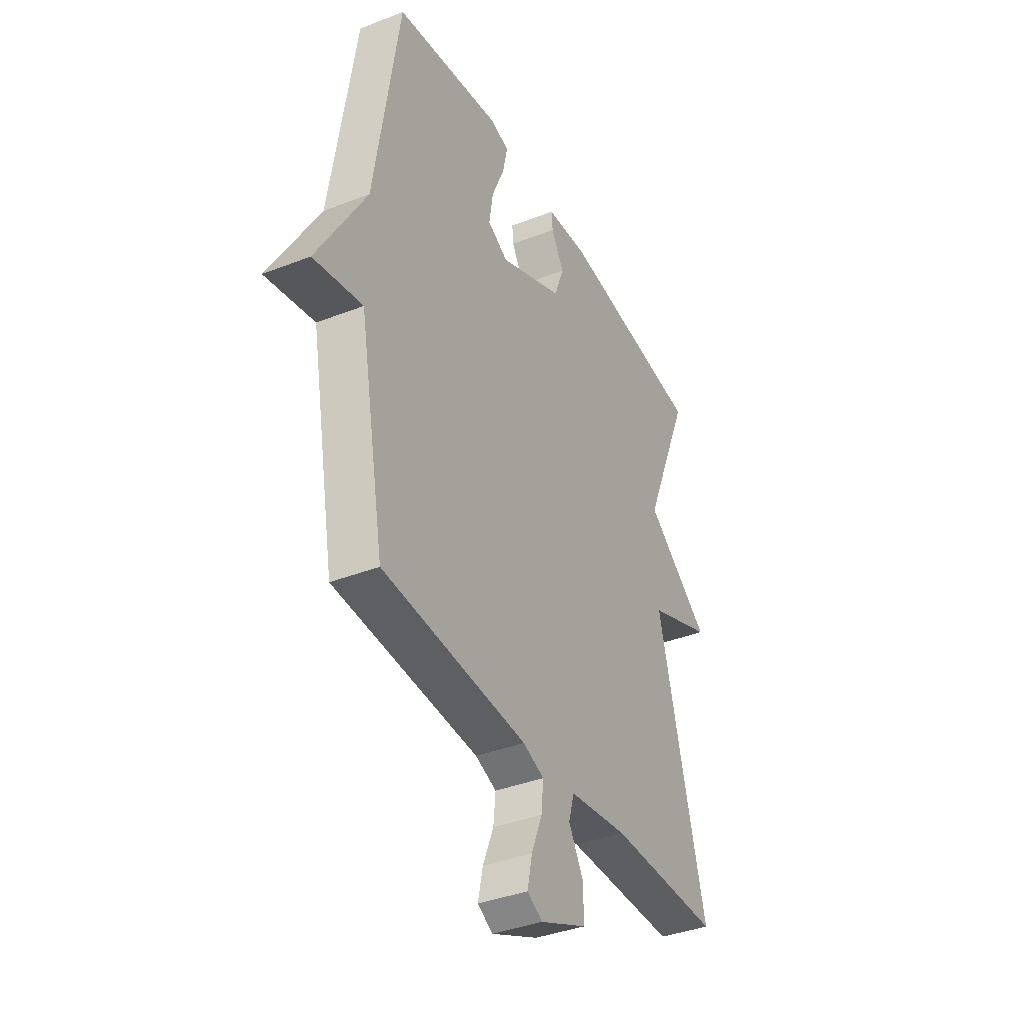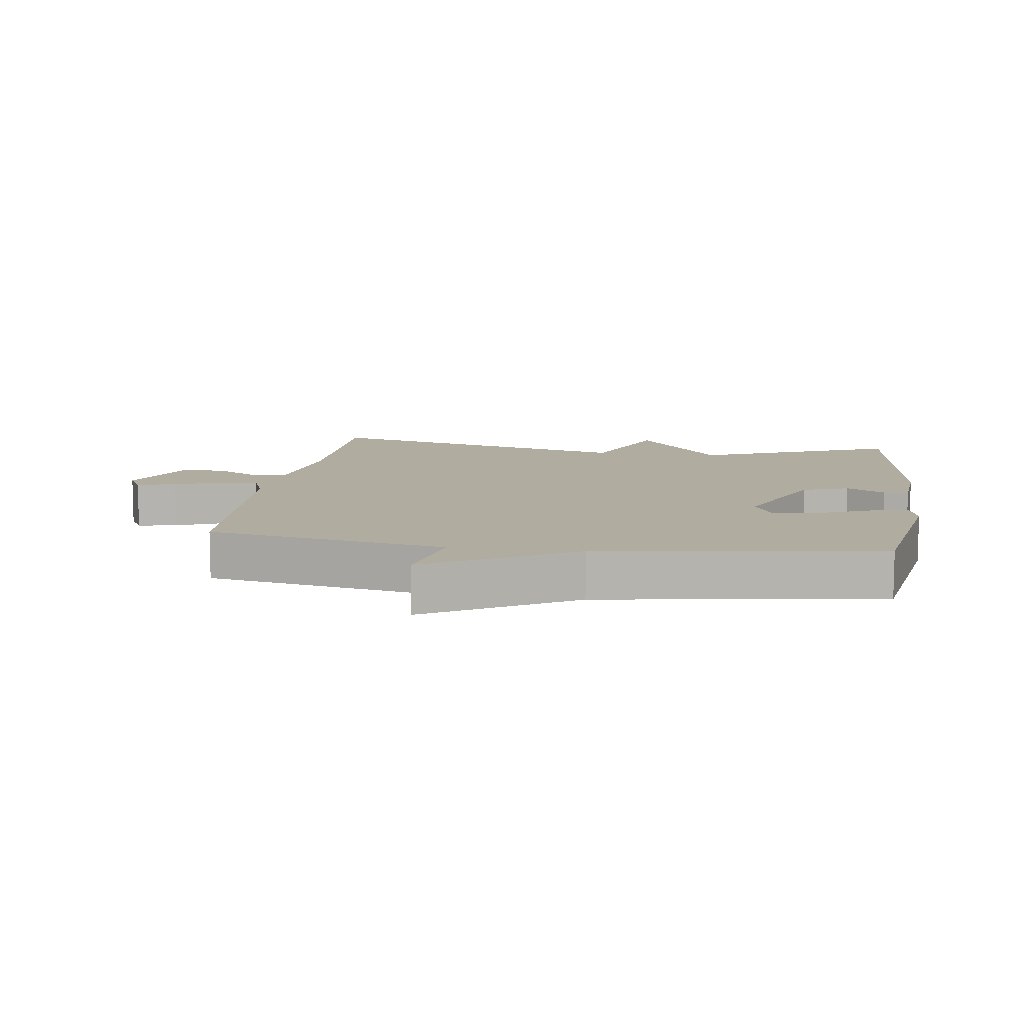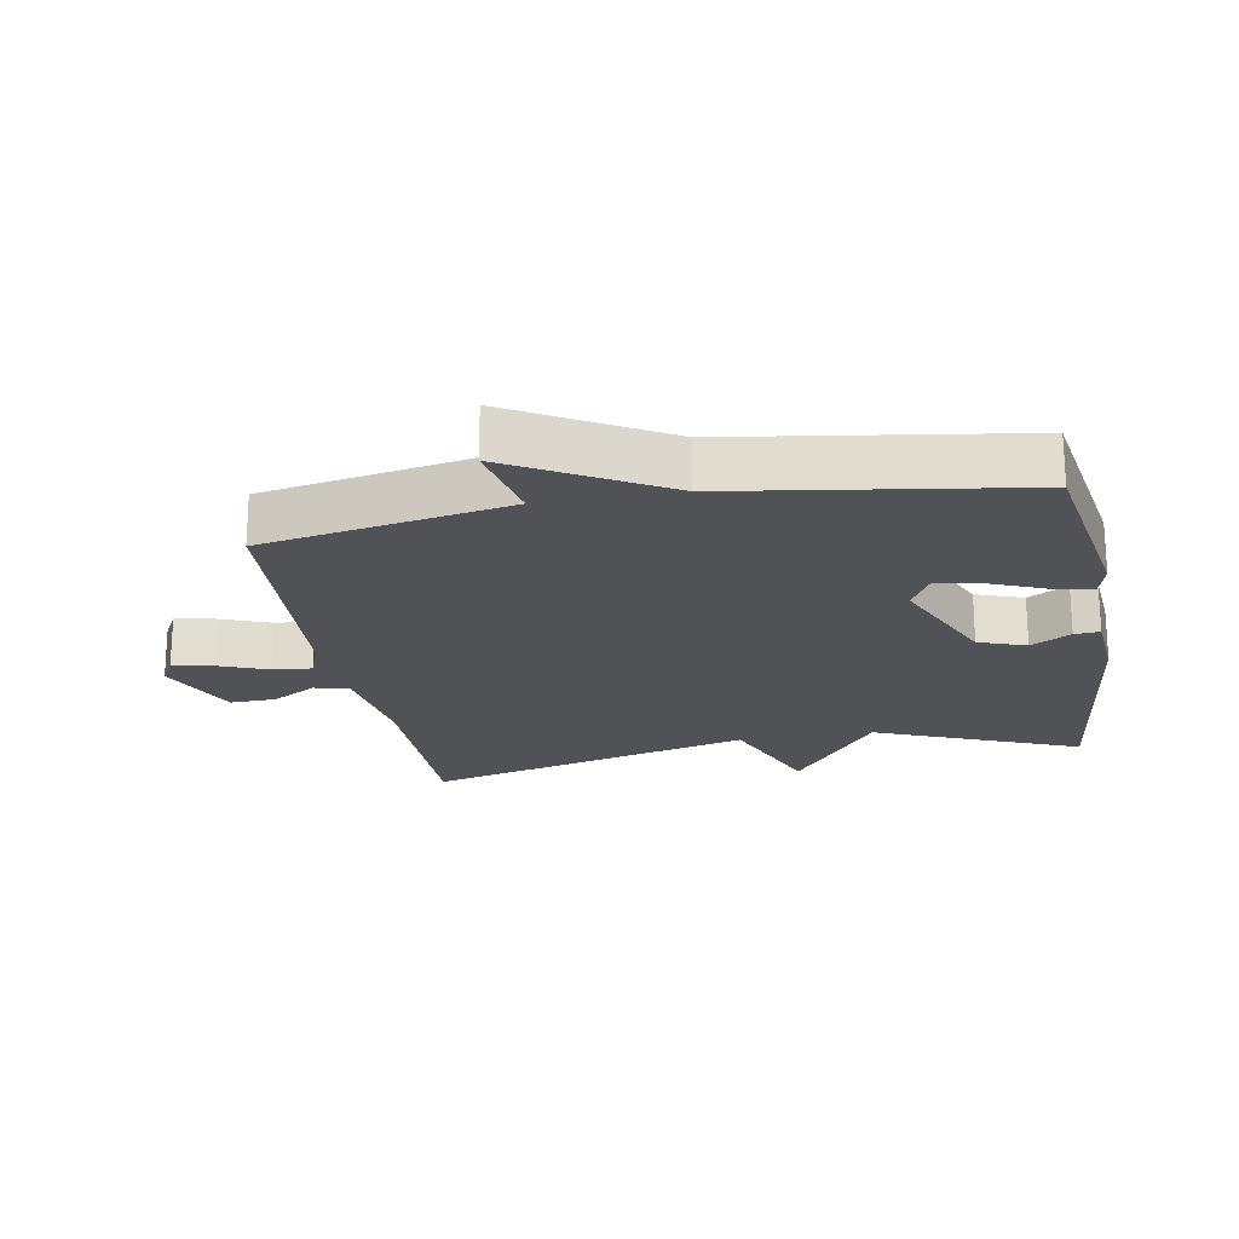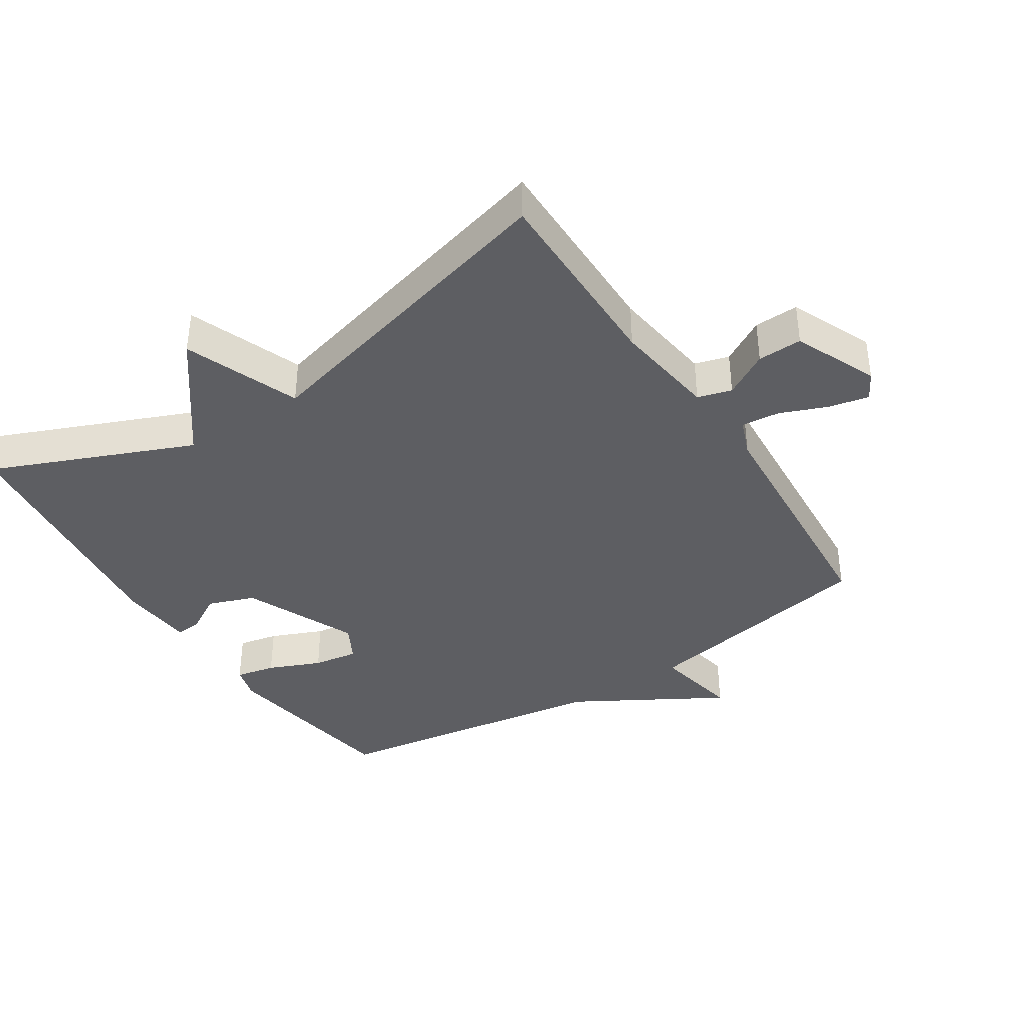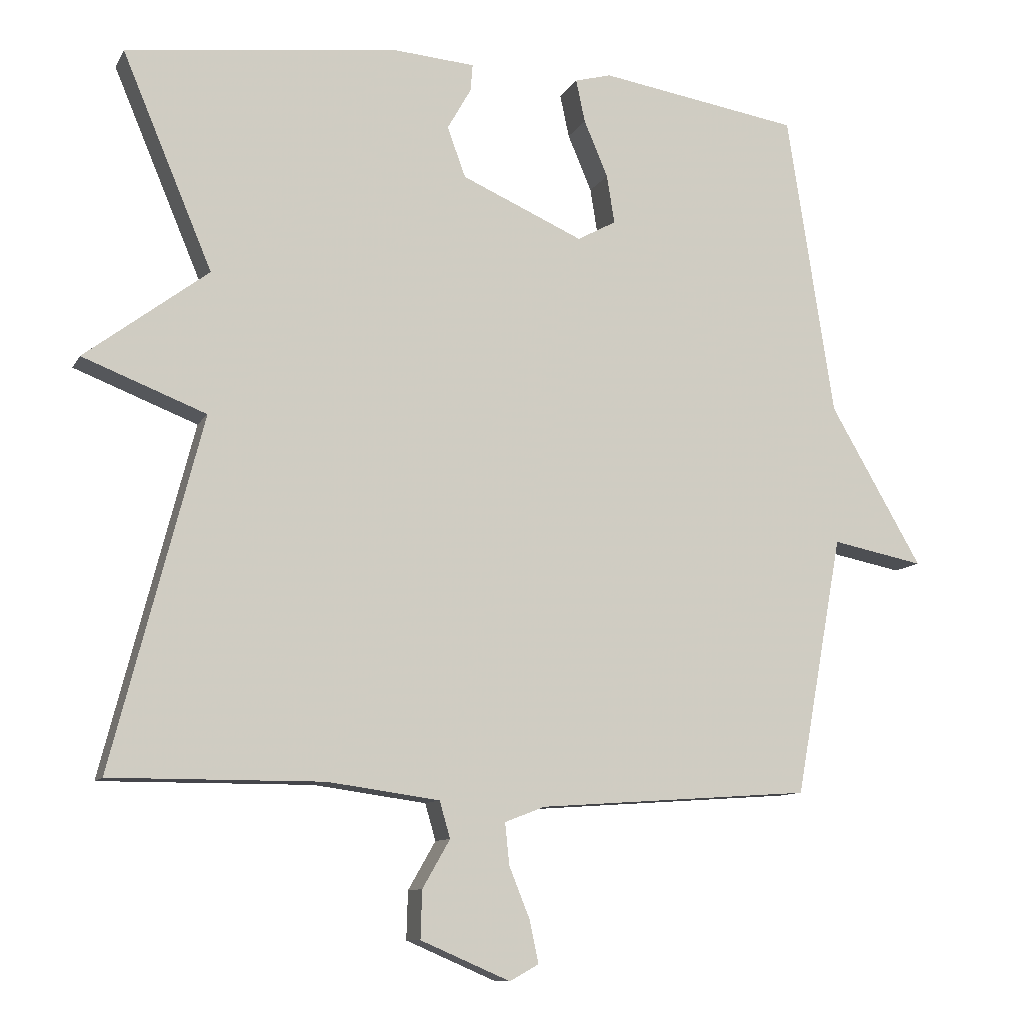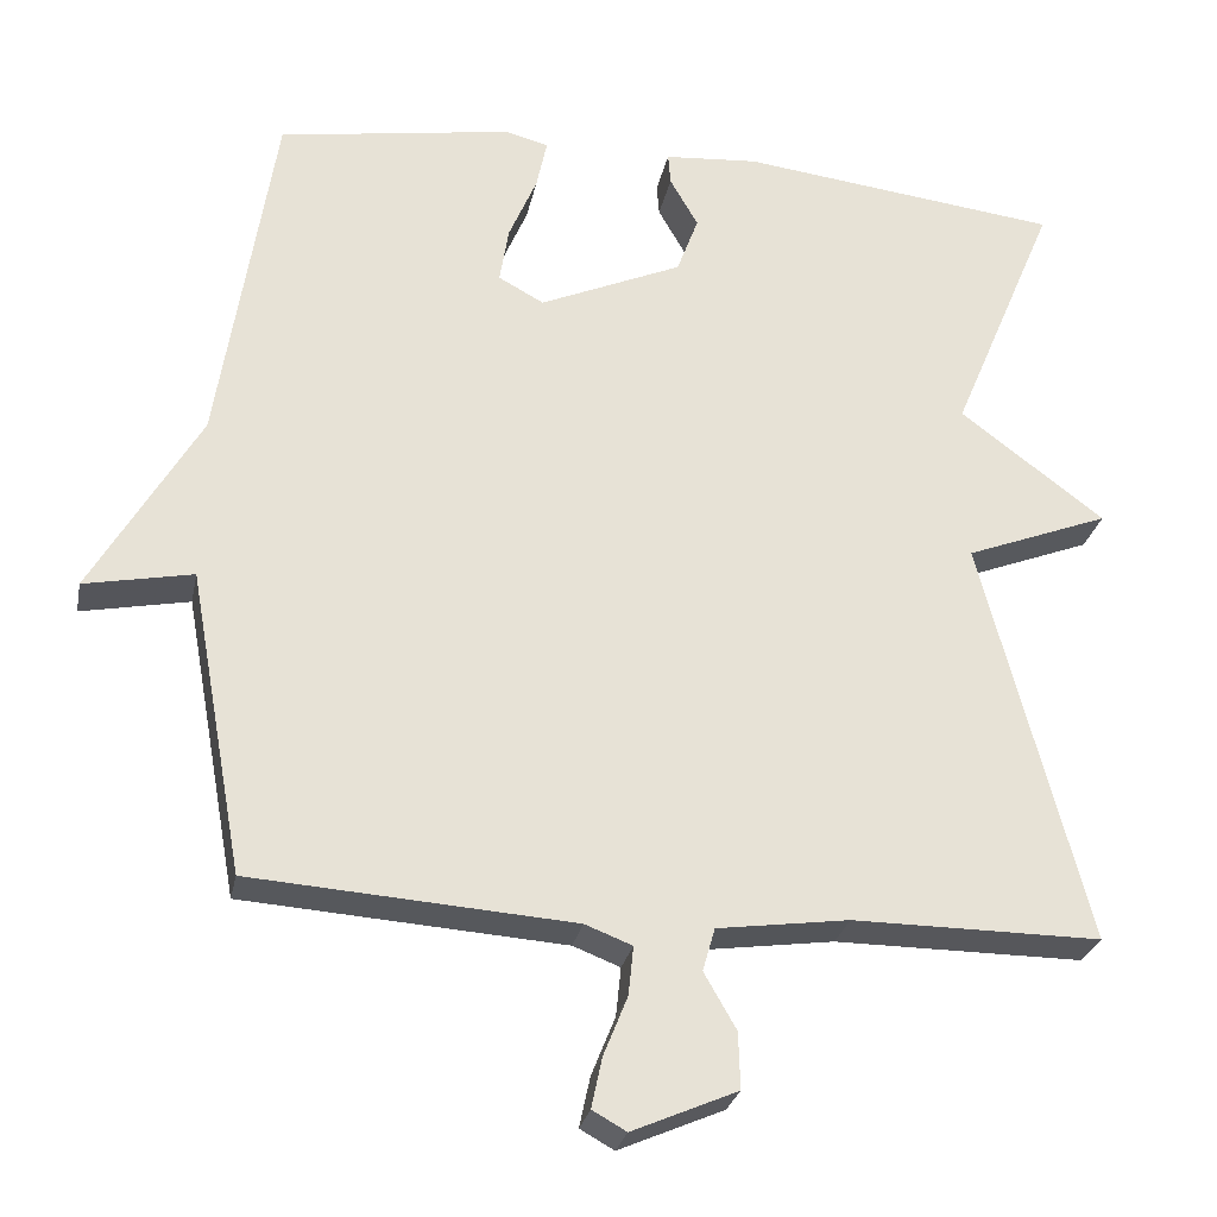
<metadata>
{"format":"obj","ext":"obj","renderer":"f3d","projection":"perspective","resolution":1024,"background":"white","views":[{"elev":-37.9,"azim":-63.5,"up":"+Z"},{"elev":10.1,"azim":-81.7,"up":"+Y"},{"elev":-20.8,"azim":-79.6,"up":"+Y"},{"elev":-39.0,"azim":123.0,"up":"+Y"},{"elev":-10.1,"azim":161.7,"up":"+Z"},{"elev":-27.3,"azim":-11.3,"up":"+Z"}]}
</metadata>
<code>
v 0.5 0.07 -0.5
v 0.199 0.07 -0.499
v 0.04 0.07 -0.521
v 0.025 0.07 -0.573
v 0.064 0.07 -0.641
v 0.066 0.07 -0.709
v -0.061 0.07 -0.764
v -0.102 0.07 -0.741
v -0.089 0.07 -0.68
v -0.06 0.07 -0.608
v -0.054 0.07 -0.549
v -0.111 0.07 -0.527
v -0.5 0.07 -0.5
v -0.567 0.07 -0.132
v -0.698 0.07 -0.158
v -0.567 0.07 0.068
v -0.5 0.07 0.5
v -0.215 0.07 0.546
v -0.163 0.07 0.532
v -0.176 0.07 0.471
v -0.21 0.07 0.391
v -0.221 0.07 0.322
v -0.166 0.07 0.292
v 0.007 0.07 0.368
v 0.033 0.07 0.439
v -0.001 0.07 0.499
v -0.004 0.07 0.537
v 0.11 0.07 0.546
v 0.5 0.07 0.5
v 0.372 0.07 0.195
v 0.547 0.07 0.063
v 0.372 0.07 -0.005
v 0.5 0 -0.5
v 0.199 0 -0.499
v 0.04 0 -0.521
v 0.025 0 -0.573
v 0.064 0 -0.641
v 0.066 0 -0.709
v -0.061 0 -0.764
v -0.102 0 -0.741
v -0.089 0 -0.68
v -0.06 0 -0.608
v -0.054 0 -0.549
v -0.111 0 -0.527
v -0.5 0 -0.5
v -0.567 0 -0.132
v -0.698 0 -0.158
v -0.567 0 0.068
v -0.5 0 0.5
v -0.215 0 0.546
v -0.163 0 0.532
v -0.176 0 0.471
v -0.21 0 0.391
v -0.221 0 0.322
v -0.166 0 0.292
v 0.007 0 0.368
v 0.033 0 0.439
v -0.001 0 0.499
v -0.004 0 0.537
v 0.11 0 0.546
v 0.5 0 0.5
v 0.372 0 0.195
v 0.547 0 0.063
v 0.372 0 -0.005
f 30 31 32
f 28 29 30
f 27 28 30
f 26 27 30
f 25 26 30
f 24 25 30 32
f 32 1 2
f 24 32 2
f 23 24 2
f 19 20 21
f 18 19 21
f 17 18 21
f 16 17 21
f 16 21 22
f 15 16 22
f 14 15 22
f 23 2 3
f 22 23 3
f 14 22 3
f 13 14 3
f 12 13 3
f 8 9 10
f 7 8 10
f 6 7 10
f 5 6 10
f 4 5 10
f 4 10 11
f 3 4 11 12
f 64 63 62
f 62 61 60
f 62 60 59
f 62 59 58
f 62 58 57
f 64 62 57 56
f 34 33 64
f 34 64 56
f 34 56 55
f 53 52 51
f 53 51 50
f 53 50 49
f 53 49 48
f 54 53 48
f 54 48 47
f 54 47 46
f 35 34 55
f 35 55 54
f 35 54 46
f 35 46 45
f 35 45 44
f 42 41 40
f 42 40 39
f 42 39 38
f 42 38 37
f 42 37 36
f 43 42 36
f 44 43 36 35
f 1 33 34 2
f 2 34 35 3
f 3 35 36 4
f 4 36 37 5
f 5 37 38 6
f 6 38 39 7
f 7 39 40 8
f 8 40 41 9
f 9 41 42 10
f 10 42 43 11
f 11 43 44 12
f 12 44 45 13
f 13 45 46 14
f 14 46 47 15
f 15 47 48 16
f 16 48 49 17
f 17 49 50 18
f 18 50 51 19
f 19 51 52 20
f 20 52 53 21
f 21 53 54 22
f 22 54 55 23
f 23 55 56 24
f 24 56 57 25
f 25 57 58 26
f 26 58 59 27
f 27 59 60 28
f 28 60 61 29
f 29 61 62 30
f 30 62 63 31
f 31 63 64 32
f 32 64 33 1

</code>
